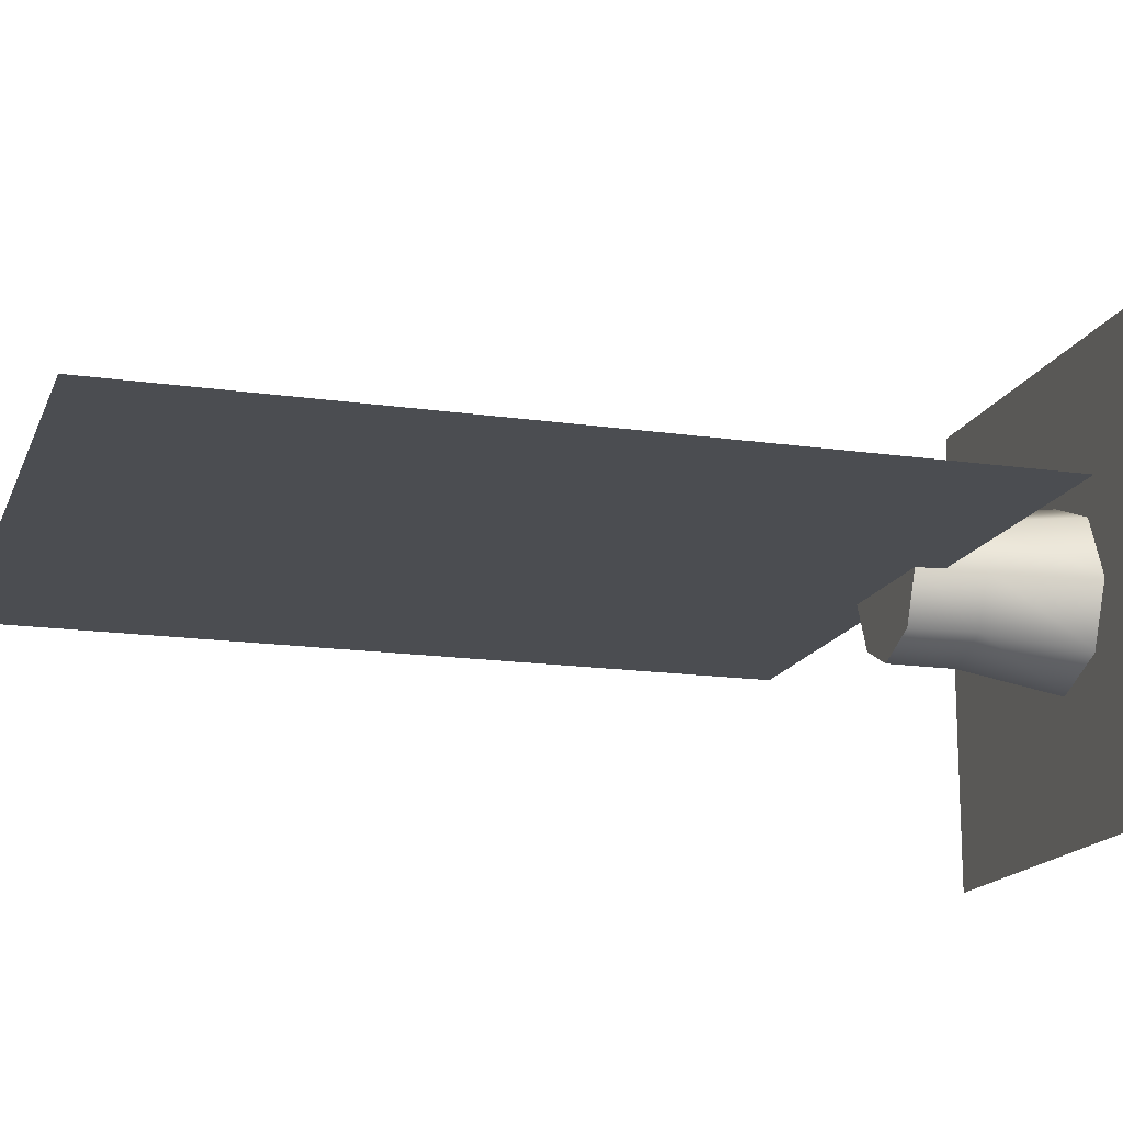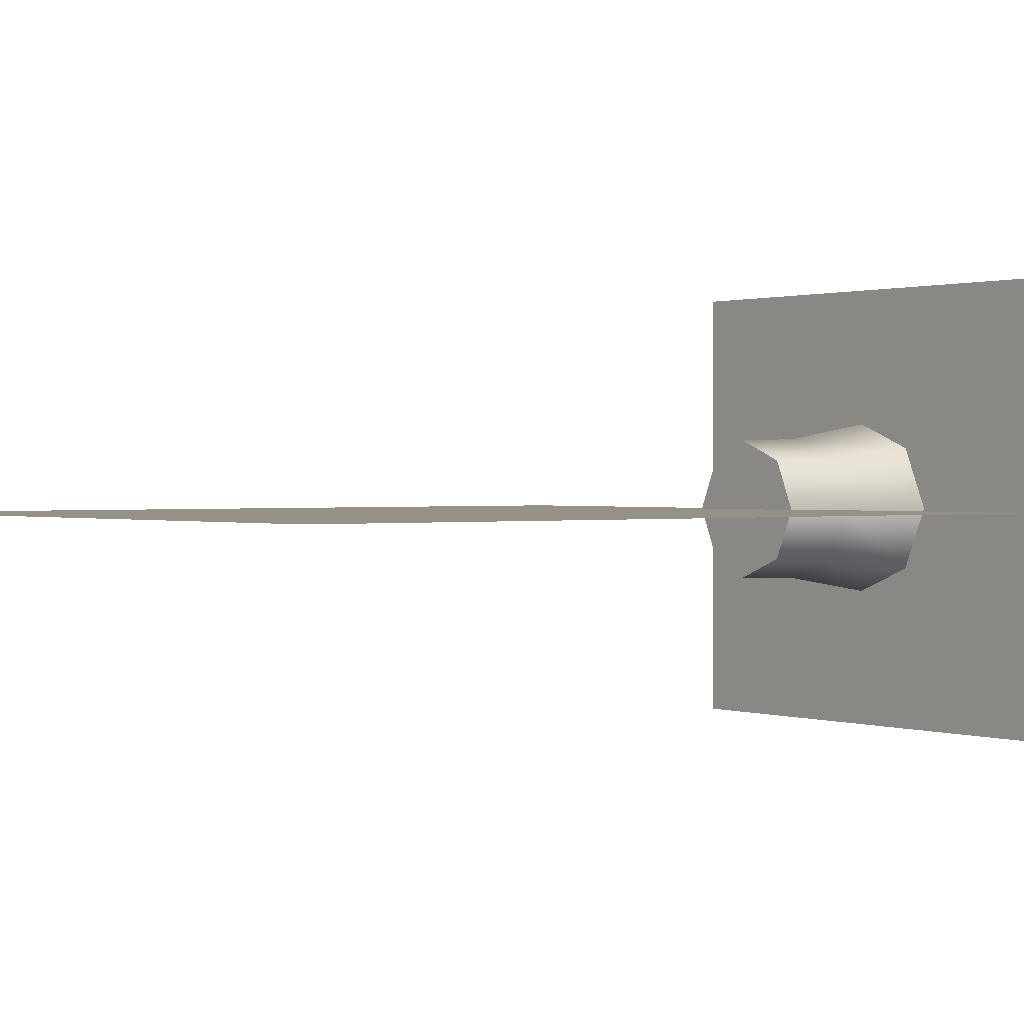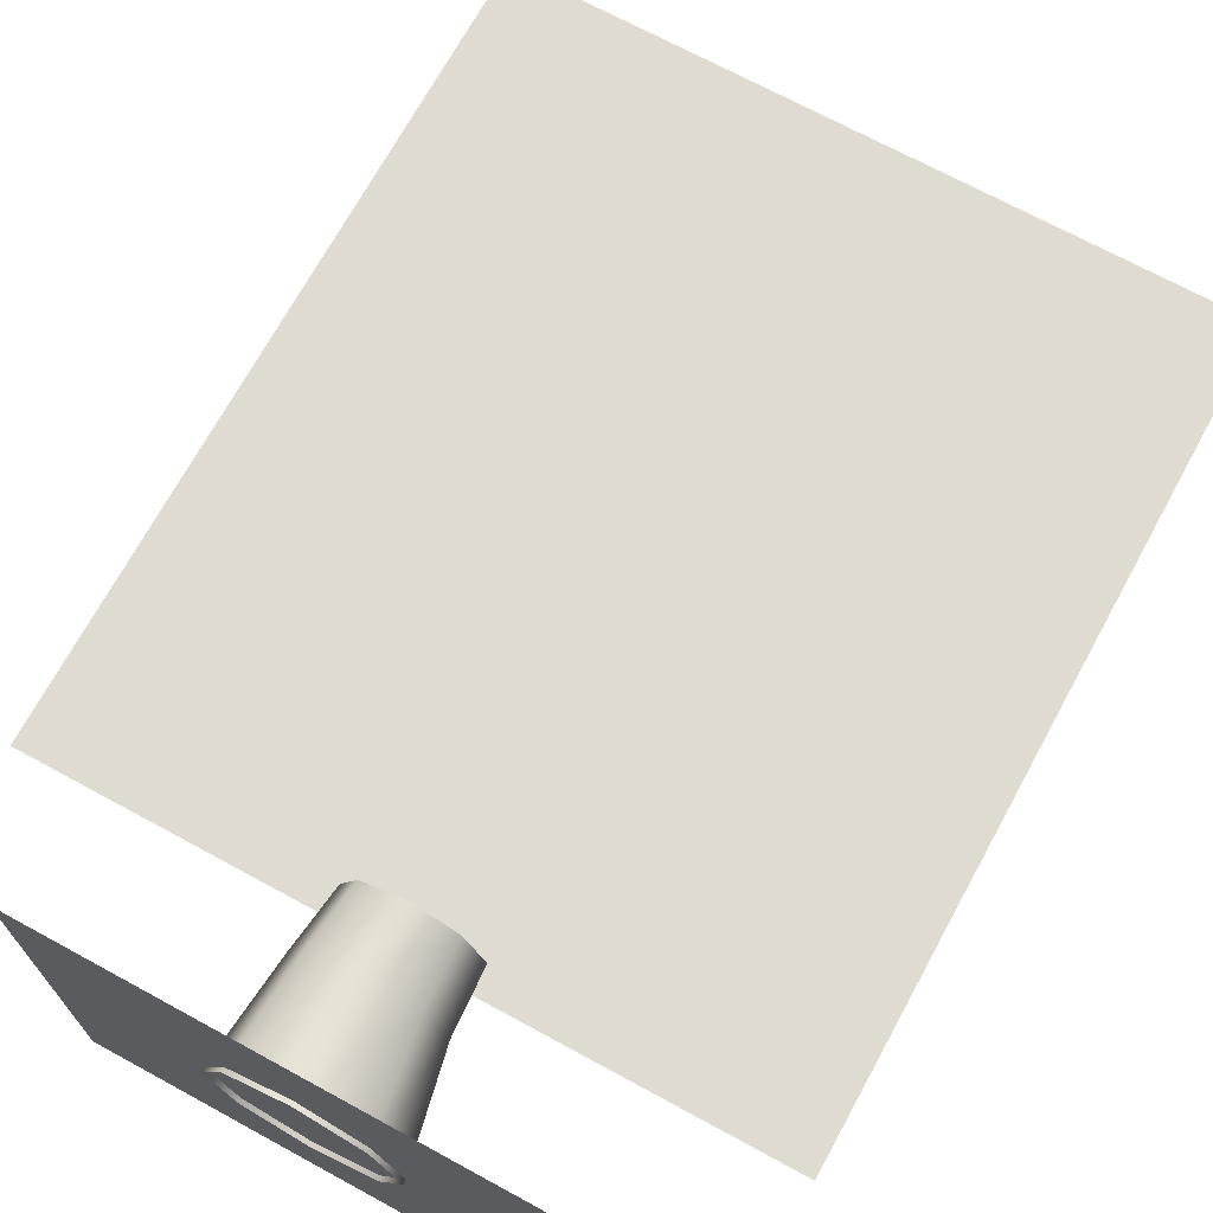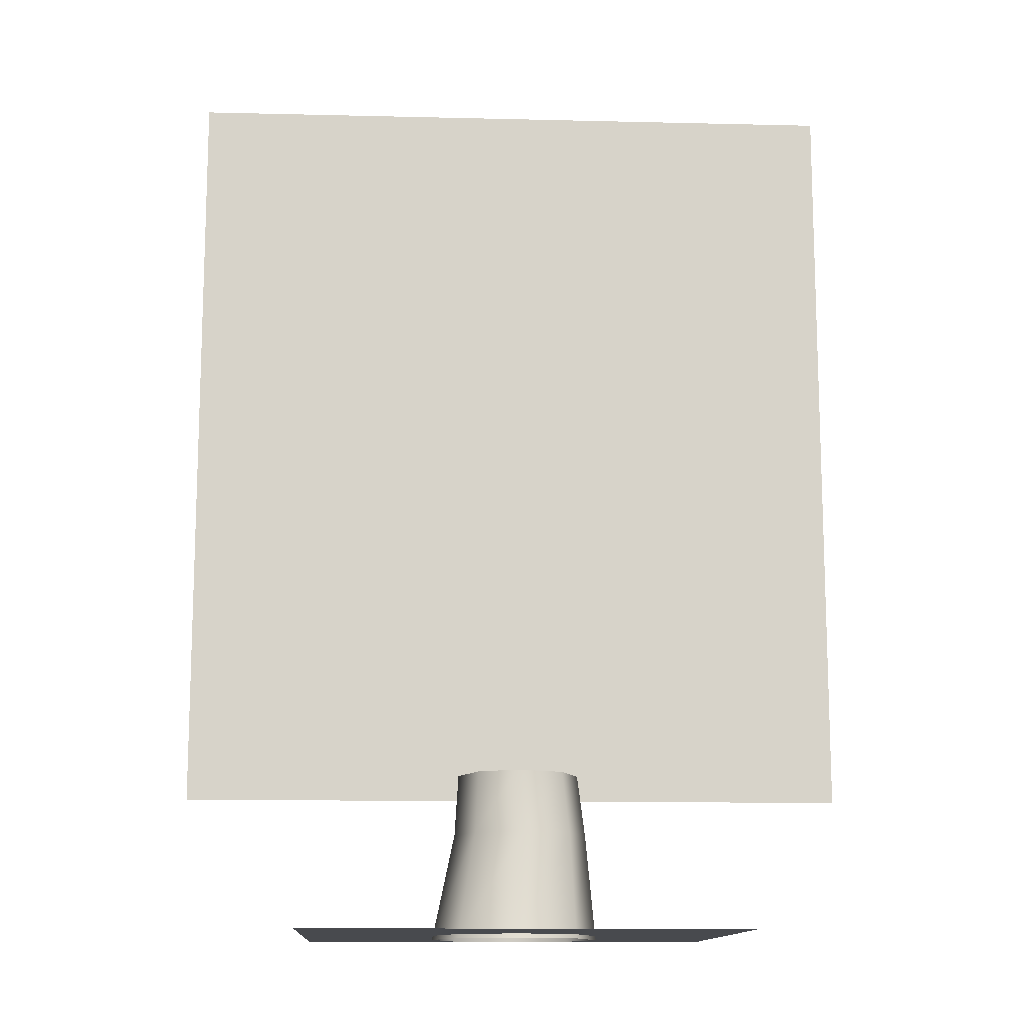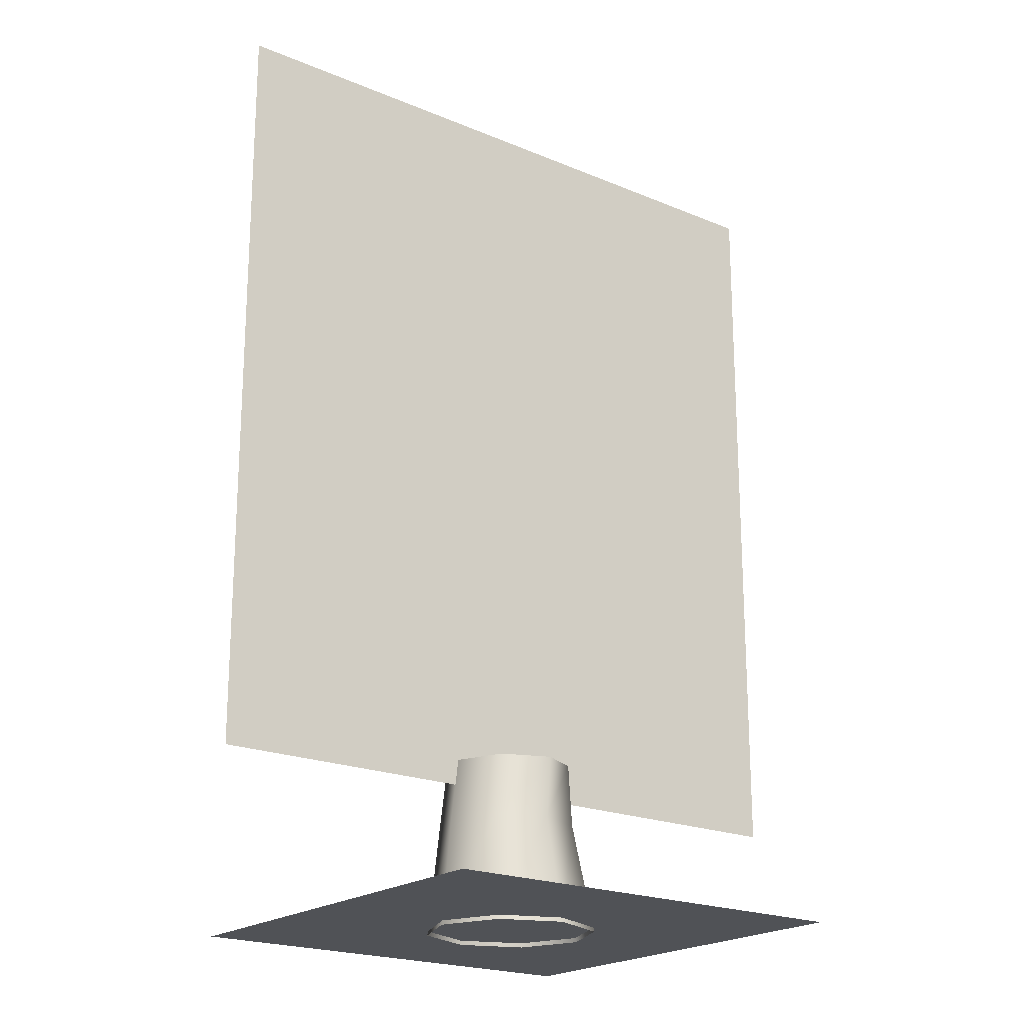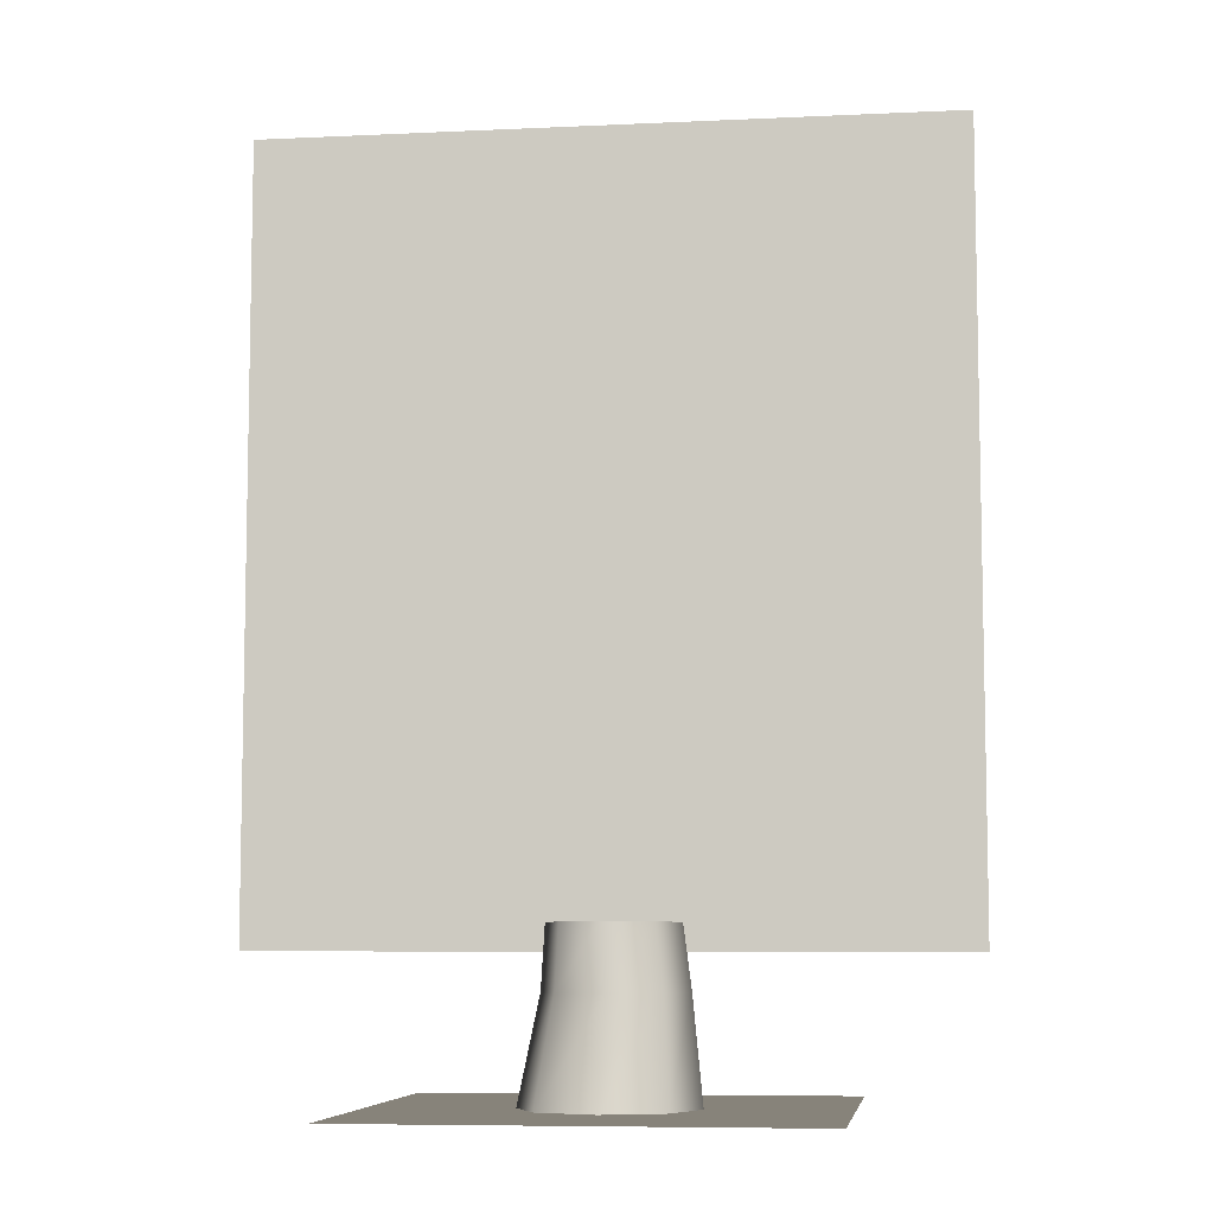
<metadata>
{"format":"obj","ext":"obj","renderer":"f3d","projection":"perspective","resolution":1024,"background":"white","views":[{"elev":-16.0,"azim":73.2,"up":"+Y"},{"elev":0.9,"azim":51.4,"up":"+Y"},{"elev":70.2,"azim":-151.4,"up":"+Y"},{"elev":-12.8,"azim":-3.2,"up":"+Z"},{"elev":-20.7,"azim":142.7,"up":"+Z"},{"elev":-7.4,"azim":7.6,"up":"+Z"}]}
</metadata>
<code>
v -2.037 0 5.423
v -2.037 0 0.8526
v 2.013 0 0.8526
v 2.013 0 5.423
v 0.358 0.358 -1.044e-08
v 0 0.5063 -1.044e-08
v 0.03674 0.4082 0.639
v 0.3254 0.2886 0.639
v -0.358 0.358 -1.044e-08
v -0.2519 0.2886 0.639
v -0.5063 0 -1.044e-08
v -0.3714 -3.07e-09 0.639
v -0.358 -0.358 -1.044e-08
v -0.2519 -0.2886 0.639
v 0 -0.5063 -1.044e-08
v 0.03674 -0.4082 0.639
v 0.358 -0.358 -1.044e-08
v 0.3254 -0.2886 0.639
v 0.5063 0 -1.044e-08
v 0.4449 -3.07e-09 0.639
v 0.2809 0.2809 1.009
v 6.823e-09 0.3973 1.009
v 6.823e-09 -3.412e-09 1.009
v -0.2317 0.2809 1.009
v -0.3481 -3.412e-09 1.009
v -0.2317 -0.2809 1.009
v 6.823e-09 -0.3973 1.009
v 0.2809 -0.2809 1.009
v 0.3973 -3.412e-09 1.009
v 0.9151 0.8665 0.001344
v 1.041e-23 1.225 0.001344
v 0 1.225 4.852
v 0.9151 0.8665 4.852
v -0.9151 0.8665 0.001344
v -0.9151 0.8665 4.852
v -1.294 -4.927e-24 0.001344
v -1.294 0 4.852
v -0.9151 -0.8665 0.001344
v -0.9151 -0.8665 4.852
v 1.041e-23 -1.225 0.001344
v 0 -1.225 4.852
v 0.9151 -0.8665 0.001344
v 0.9151 -0.8665 4.852
v 1.294 -4.927e-24 0.001344
v 1.294 0 4.852
v -1.306 -1.306 0.025
v 1.306 -1.306 0.025
v 1.306 1.306 0.025
v -1.306 1.306 0.025
g clothRack clothRack
f 1 2 3 4
g base clothRack
f 5 6 7 8
f 6 9 10 7
f 9 11 12 10
f 11 13 14 12
f 13 15 16 14
f 15 17 18 16
f 17 19 20 18
f 19 5 8 20
f 21 22 23
f 22 24 23
f 24 25 23
f 25 26 23
f 26 27 23
f 27 28 23
f 28 29 23
f 29 21 23
f 14 16 27 26
f 12 14 26 25
f 10 12 25 24
f 7 10 24 22
f 8 7 22 21
f 20 8 21 29
f 18 20 29 28
f 16 18 28 27
g pCylinder1 clothRack
f 30 31 32 33
f 31 34 35 32
f 34 36 37 35
f 36 38 39 37
f 38 40 41 39
f 40 42 43 41
f 42 44 45 43
f 44 30 33 45
g shadow clothRack
f 46 47 48 49

</code>
